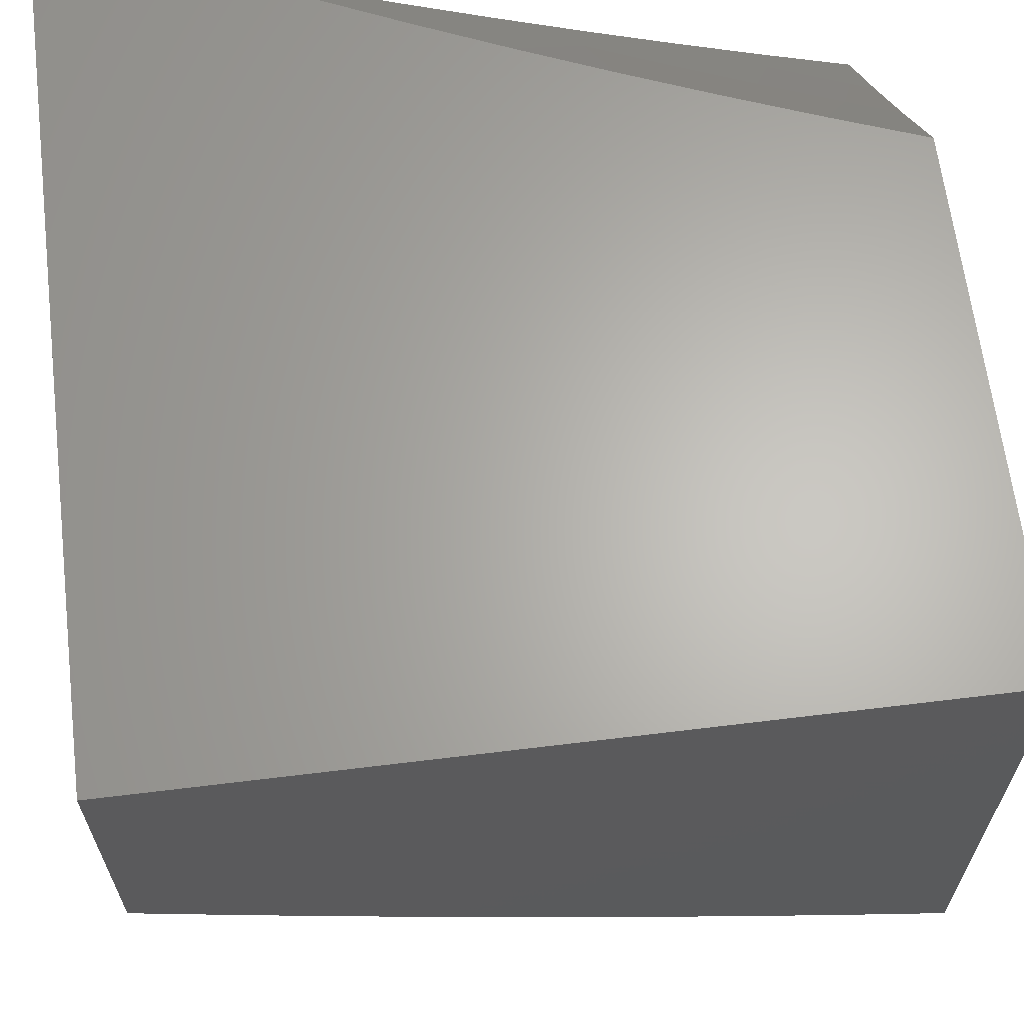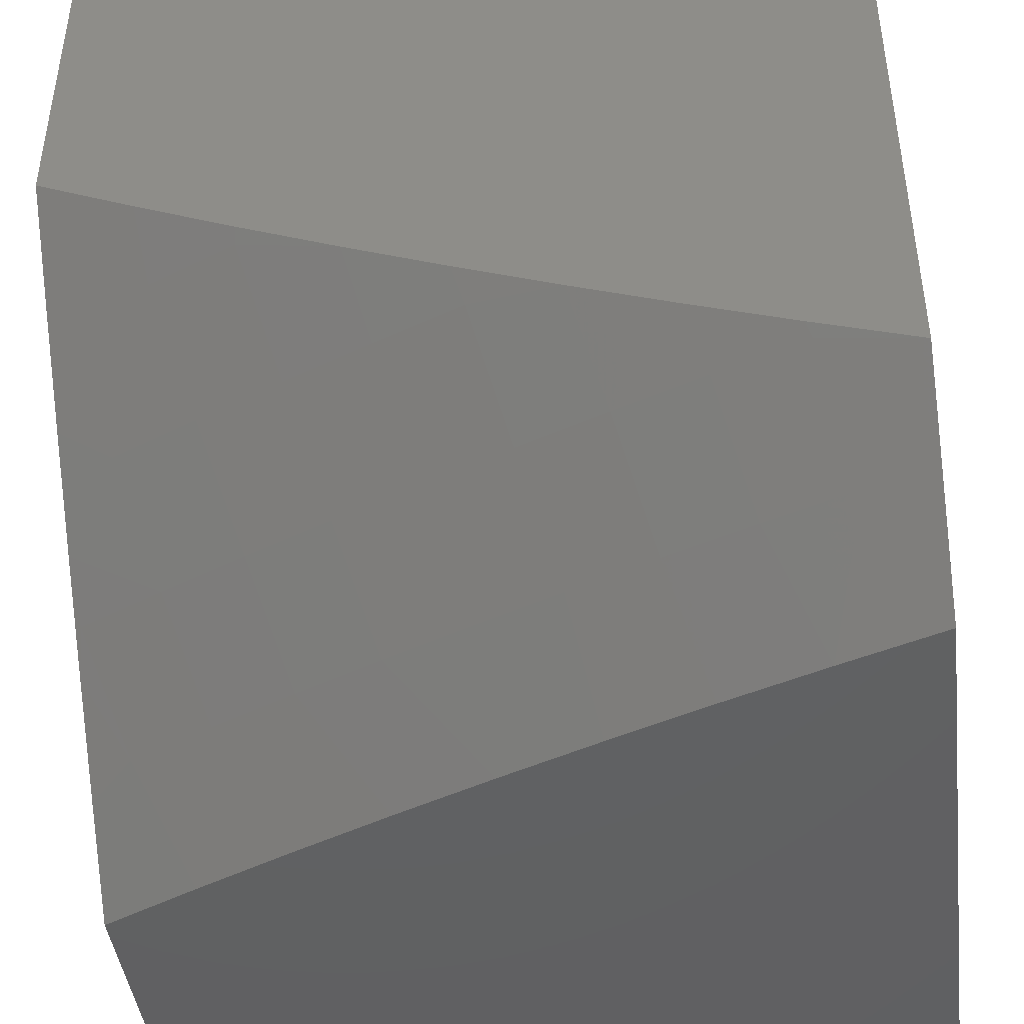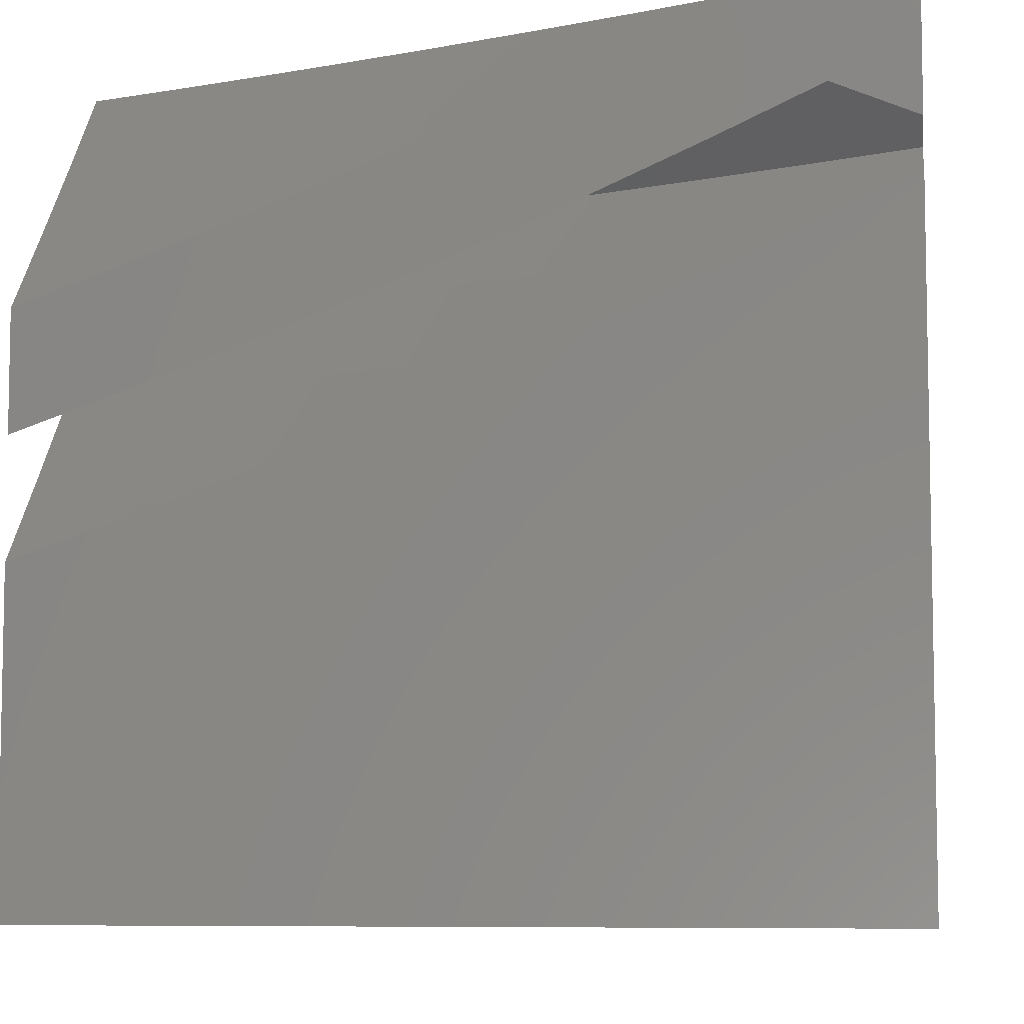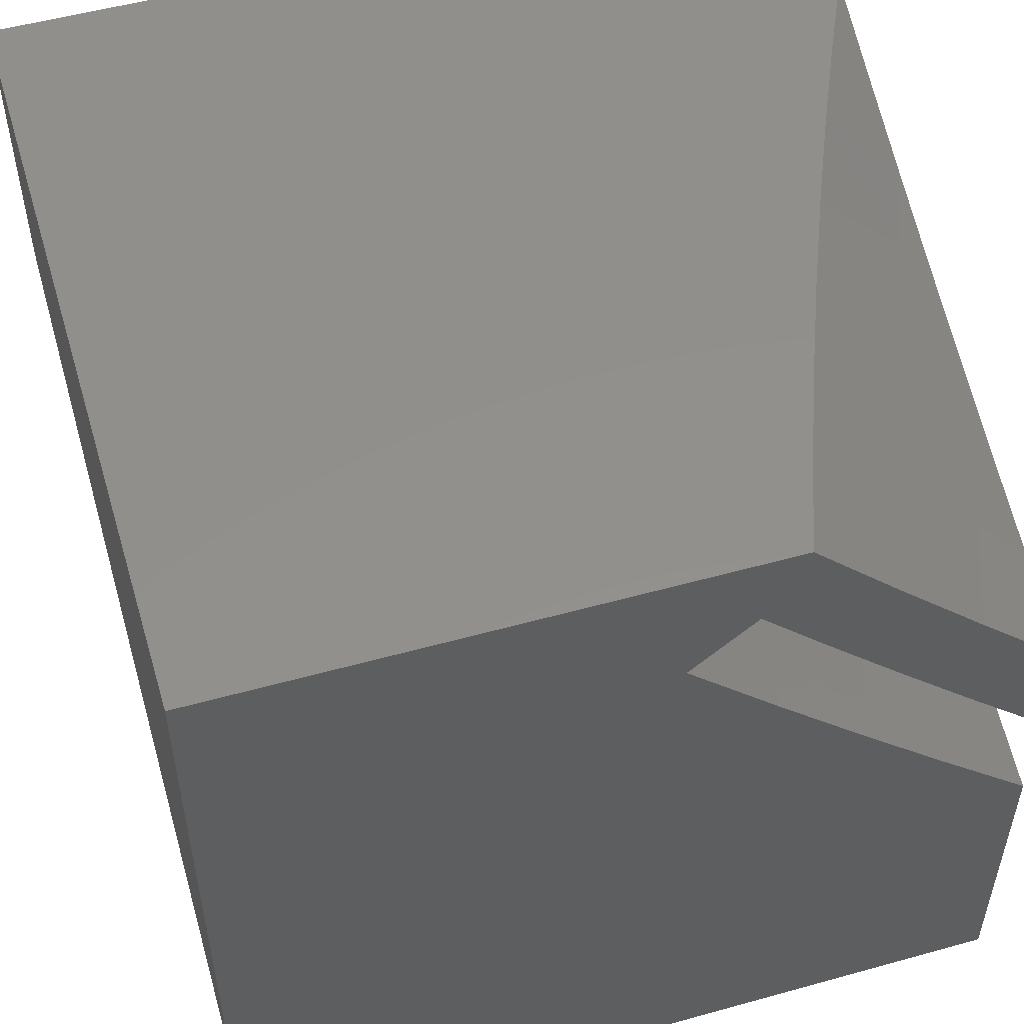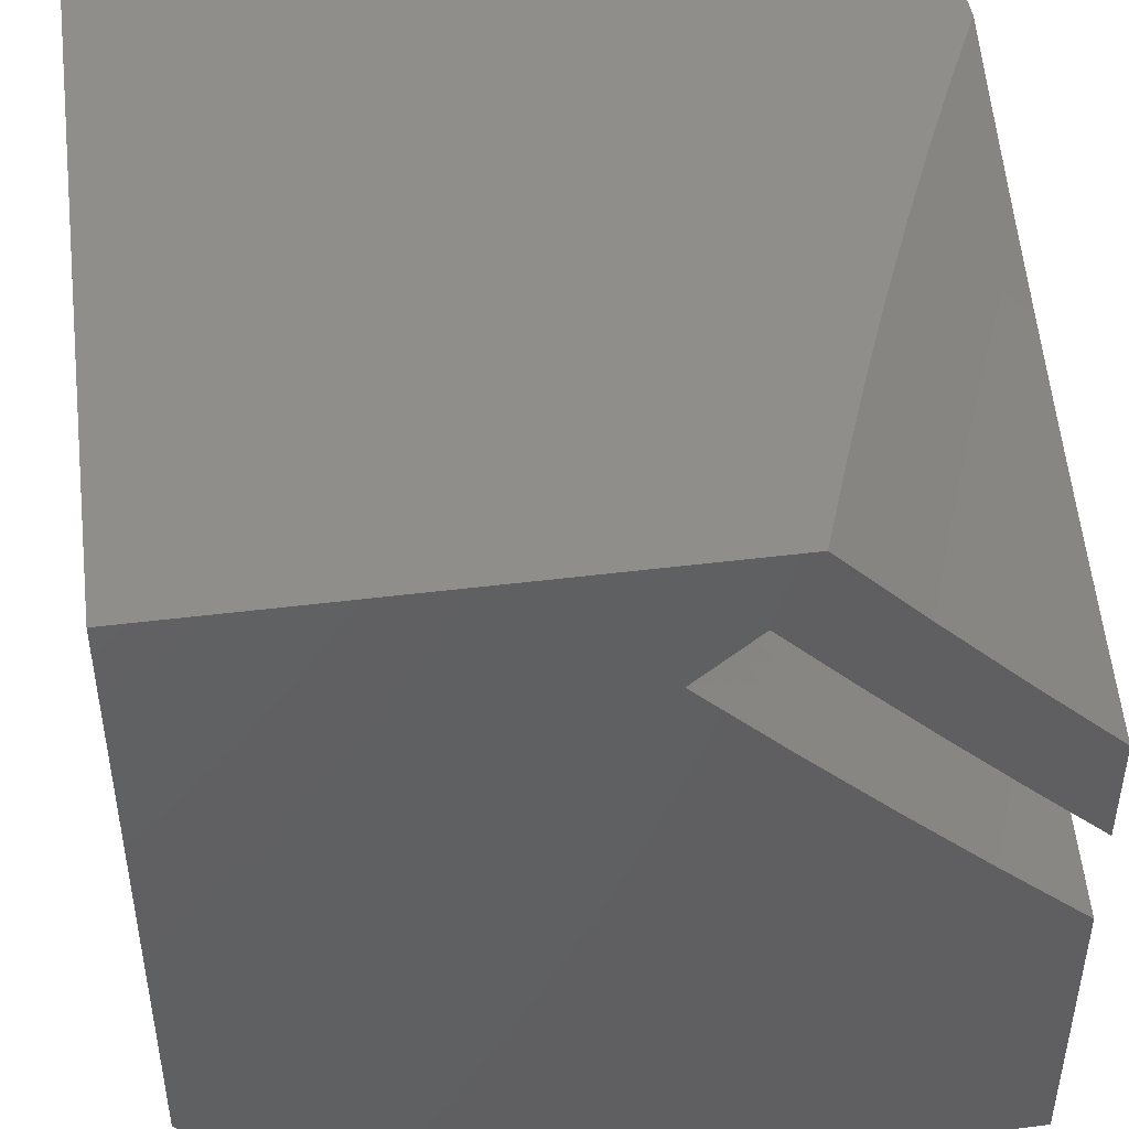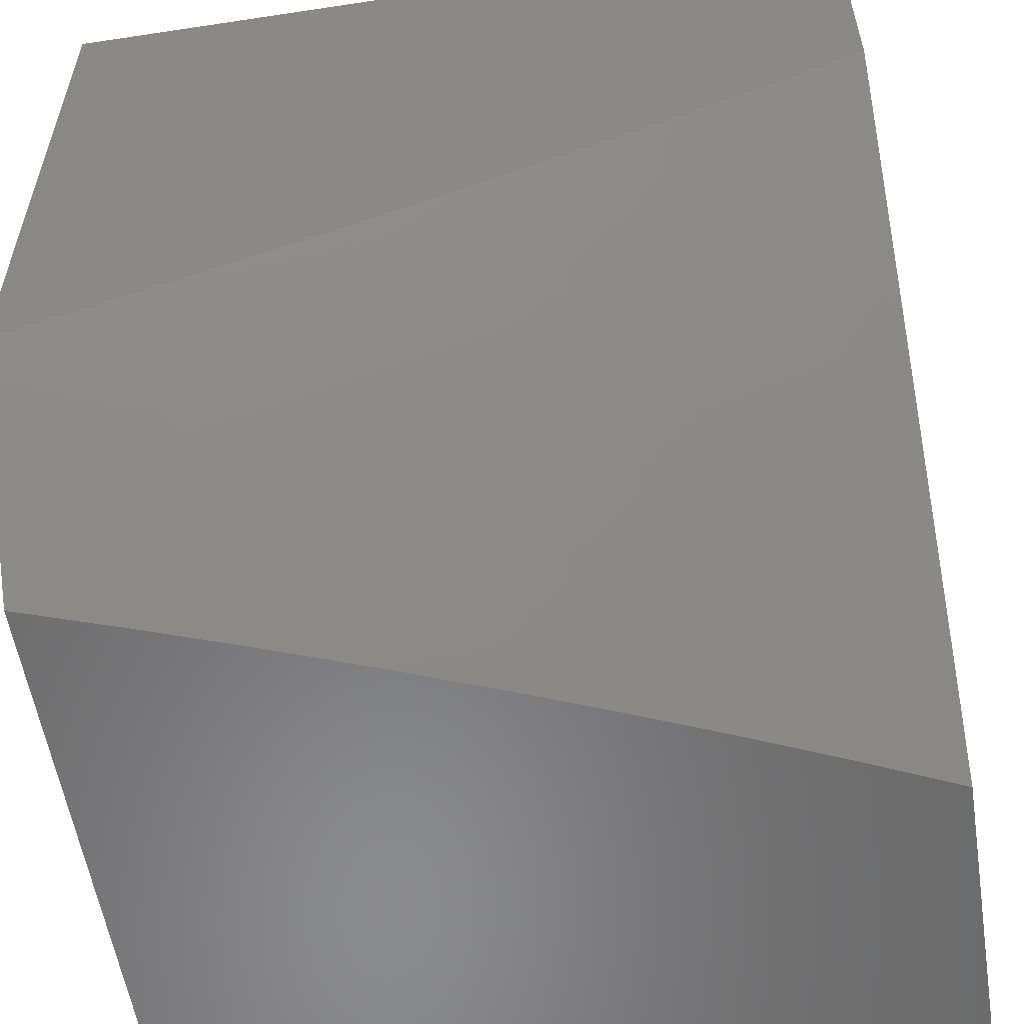
<metadata>
{"format":"stl","ext":"stl","renderer":"f3d","projection":"perspective","resolution":1024,"background":"white","views":[{"elev":64.6,"azim":-7.0,"up":"+Z"},{"elev":-43.9,"azim":7.2,"up":"+Z"},{"elev":-6.9,"azim":-173.5,"up":"+Z"},{"elev":52.8,"azim":73.4,"up":"+Z"},{"elev":45.7,"azim":81.8,"up":"+Z"},{"elev":-56.4,"azim":-171.0,"up":"+Y"}]}
</metadata>
<code>
# stl→obj: 155 verts, 306 faces
v -3.793 -8 -8
v -3.682 -8.052 -8
v -3.682 -8 -8.051
v -3.57 -8 -8.101
v -3.57 -8.102 -8
v -3.459 -8.039 -8.11
v -3.457 -8.151 -8
v -3.362 -8.081 -8.11
v -3.344 -8.198 -8
v -3.263 -8.121 -8.11
v -3.23 -8.244 -8
v -3.164 -8.16 -8.11
v -3.115 -8.288 -8
v -3.065 -8.198 -8.11
v -3 -8.221 -8.11
v -3 -8.111 -8.219
v -3 -8.33 -8
v -3.029 -8.101 -8.219
v -3 -8 -8.326
v -3.115 -8 -8.284
v -3.23 -8 -8.241
v -3.225 -8.025 -8.219
v -3.127 -8.063 -8.219
v -3.344 -8 -8.196
v -3.457 -8 -8.149
v -3 -8.929 -8.859
v -3 -9 -8.788
v -3.12 -8.988 -8.758
v -3.127 -9 -8.744
v -3.231 -8.949 -8.758
v -3.254 -9 -8.698
v -3.342 -8.908 -8.758
v -3.38 -9 -8.651
v -3.451 -8.866 -8.758
v -3.492 -8.972 -8.636
v -3.561 -8.823 -8.758
v -3.603 -8.928 -8.636
v -3.67 -8.778 -8.758
v -3.713 -8.883 -8.636
v -3.778 -8.732 -8.758
v -3.823 -8.836 -8.636
v -3.886 -8.685 -8.758
v -3.932 -8.788 -8.636
v -4 -8.694 -8.698
v -4 -8.797 -8.595
v -3.977 -8.89 -8.511
v -4 -8.899 -8.491
v -4 -9 -8.385
v -3.878 -9 -8.442
v -3.867 -8.938 -8.511
v -3.756 -8.985 -8.511
v -3.506 -9 -8.601
v -3.63 -9 -8.55
v -3.754 -9 -8.497
v -3.993 -8.636 -8.758
v -4 -8.59 -8.8
v -3.945 -8.532 -8.88
v -4 -8.485 -8.901
v -3.878 -8.435 -9
v -4 -8.378 -9
v -3.839 -8.58 -8.88
v -3.755 -8.491 -9
v -3.733 -8.627 -8.88
v -3.631 -8.545 -9
v -3.626 -8.673 -8.88
v -3.506 -8.596 -9
v -3.518 -8.717 -8.88
v -3.38 -8.647 -9
v -3.41 -8.76 -8.88
v -3.254 -8.695 -9
v -3.301 -8.801 -8.88
v -3.192 -8.841 -8.88
v -3.128 -8.741 -9
v -3.083 -8.88 -8.88
v -3 -8.786 -9
v -3 -8.858 -8.93
v -3.899 -8 -8.098
v -3.773 -8 -8.157
v -3.773 -8.06 -8.098
v -3.667 -8.013 -8.192
v -3.647 -8.118 -8.098
v -3.569 -8.057 -8.192
v -3.519 -8.174 -8.098
v -3.47 -8.1 -8.192
v -3.371 -8.142 -8.192
v -3.435 -8.019 -8.285
v -3.337 -8.06 -8.285
v -3.39 -8 -8.321
v -3.261 -8 -8.372
v -3.646 -8 -8.213
v -3.519 -8 -8.268
v -3.131 -8 -8.421
v -3.206 -8.017 -8.377
v -3.239 -8.1 -8.285
v -3.272 -8.182 -8.192
v -3.39 -8.229 -8.098
v -3.108 -8.056 -8.377
v -3 -8 -8.468
v -3.009 -8.093 -8.377
v -3 -8.096 -8.377
v -3.041 -8.177 -8.285
v -3 -8.191 -8.285
v -3.071 -8.26 -8.192
v -3 -8.286 -8.192
v -3.131 -8.331 -8.098
v -3 -8.379 -8.098
v -3.172 -8.222 -8.192
v -3.261 -8.281 -8.098
v -3.14 -8.139 -8.285
v -4 -8 -8.139
v -4 -8.032 -8.166
v -3.878 -8.092 -8.166
v -3.755 -8.15 -8.166
v -3.631 -8.206 -8.166
v -3.506 -8.26 -8.166
v -3.381 -8.312 -8.166
v -3.255 -8.362 -8.166
v -3.128 -8.41 -8.166
v -3 -8.457 -8.166
v -4 -8 -8.197
v -4 -8.011 -8.187
v -3.878 -8 -8.255
v -4 -8.022 -8.176
v -3.77 -8.027 -8.278
v -3.671 -8.072 -8.278
v -3.572 -8.117 -8.278
v -3.472 -8.16 -8.278
v -3.371 -8.202 -8.278
v -3.331 -8.104 -8.39
v -3.231 -8.144 -8.39
v -3.191 -8.043 -8.5
v -3.092 -8.082 -8.5
v -3.128 -8 -8.564
v -3 -8 -8.609
v -3 -8.116 -8.5
v -3.131 -8.183 -8.39
v -3.03 -8.221 -8.39
v -3.169 -8.282 -8.278
v -3.067 -8.321 -8.278
v -3 -8.345 -8.279
v -3.271 -8.243 -8.278
v -3 -8.231 -8.39
v -3.254 -8 -8.517
v -3.29 -8.004 -8.5
v -3.381 -8 -8.468
v -3.43 -8.062 -8.39
v -3.506 -8 -8.417
v -3.529 -8.019 -8.39
v -3.631 -8 -8.365
v -3.755 -8 -8.311
v -3 -9 -8
v -4 -9 -8
v -4 -8 -8
v -4 -8 -9
v -3 -8 -9
f 1 2 3
f 3 2 4
f 4 2 5
f 4 5 6
f 6 5 7
f 6 7 8
f 8 7 9
f 8 9 10
f 10 9 11
f 10 11 12
f 12 11 13
f 12 13 14
f 14 13 15
f 14 15 16
f 13 17 15
f 14 16 18
f 18 16 19
f 18 19 20
f 21 22 20
f 20 22 23
f 20 23 18
f 18 23 12
f 18 12 14
f 21 24 22
f 22 24 8
f 22 8 10
f 8 24 6
f 6 24 25
f 6 25 4
f 23 22 10
f 12 23 10
f 26 27 28
f 28 27 29
f 28 29 30
f 30 29 31
f 30 31 32
f 32 31 33
f 32 33 34
f 34 33 35
f 34 35 36
f 36 35 37
f 36 37 38
f 38 37 39
f 38 39 40
f 40 39 41
f 40 41 42
f 42 41 43
f 42 43 44
f 44 43 45
f 45 43 46
f 45 46 47
f 47 46 48
f 48 46 49
f 49 46 50
f 49 50 51
f 51 50 41
f 51 41 39
f 33 52 35
f 35 52 37
f 52 53 37
f 37 53 39
f 39 53 51
f 51 53 54
f 51 54 49
f 42 44 55
f 55 44 56
f 55 56 57
f 57 56 58
f 57 58 59
f 59 58 60
f 57 59 61
f 61 59 62
f 61 62 63
f 63 62 64
f 63 64 65
f 65 64 66
f 65 66 67
f 67 66 68
f 67 68 69
f 69 68 70
f 69 70 71
f 71 70 72
f 71 72 30
f 30 72 28
f 70 73 72
f 72 73 74
f 72 74 28
f 28 74 26
f 73 75 74
f 74 75 76
f 74 76 26
f 69 71 32
f 32 71 30
f 67 69 34
f 34 69 32
f 67 34 36
f 65 67 36
f 65 36 38
f 63 65 38
f 63 38 40
f 43 41 50
f 46 43 50
f 61 63 40
f 61 40 42
f 57 61 42
f 55 57 42
f 77 78 79
f 79 78 80
f 79 80 81
f 81 80 82
f 81 82 83
f 83 82 84
f 83 84 85
f 85 84 86
f 85 86 87
f 87 86 88
f 87 88 89
f 78 90 80
f 80 90 82
f 90 91 82
f 82 91 84
f 84 91 86
f 86 91 88
f 92 93 89
f 89 93 94
f 89 94 87
f 87 94 95
f 87 95 85
f 85 95 96
f 85 96 83
f 93 92 97
f 97 92 98
f 97 98 99
f 99 98 100
f 99 100 101
f 101 100 102
f 101 102 103
f 103 102 104
f 103 104 105
f 105 104 106
f 103 105 107
f 107 105 108
f 107 108 95
f 95 108 96
f 107 95 94
f 94 93 109
f 109 93 97
f 109 97 101
f 101 97 99
f 103 107 109
f 109 107 94
f 103 109 101
f 110 77 111
f 111 77 112
f 112 77 79
f 112 79 113
f 113 79 81
f 113 81 114
f 114 81 83
f 114 83 115
f 115 83 96
f 115 96 116
f 116 96 108
f 116 108 117
f 117 108 105
f 117 105 118
f 118 105 106
f 118 106 119
f 120 121 122
f 122 121 123
f 122 123 112
f 112 123 111
f 122 112 124
f 124 112 113
f 124 113 125
f 125 113 114
f 125 114 126
f 126 114 115
f 126 115 127
f 127 115 128
f 127 128 129
f 129 128 130
f 129 130 131
f 131 130 132
f 131 132 133
f 133 132 134
f 134 132 135
f 135 132 136
f 135 136 137
f 137 136 138
f 137 138 139
f 139 138 118
f 139 118 140
f 140 118 119
f 115 116 128
f 128 116 141
f 128 141 130
f 130 141 136
f 130 136 132
f 116 117 141
f 141 117 138
f 141 138 136
f 117 118 138
f 140 142 139
f 139 142 137
f 142 135 137
f 133 143 131
f 131 143 144
f 131 144 129
f 129 144 145
f 129 145 146
f 146 145 147
f 146 147 148
f 148 147 149
f 148 149 126
f 126 149 125
f 143 145 144
f 149 150 125
f 125 150 124
f 150 122 124
f 146 148 126
f 126 127 146
f 146 127 129
f 17 13 151
f 151 13 11
f 151 11 9
f 151 9 152
f 152 9 7
f 152 7 5
f 5 2 152
f 152 2 153
f 153 2 1
f 48 49 152
f 152 49 54
f 152 54 151
f 151 54 53
f 151 53 52
f 52 33 151
f 151 33 31
f 151 31 29
f 29 27 151
f 60 58 154
f 154 58 120
f 120 58 56
f 120 56 121
f 121 56 123
f 123 56 111
f 111 56 44
f 111 44 45
f 45 47 111
f 111 47 152
f 111 152 153
f 47 48 152
f 153 110 111
f 120 122 154
f 154 122 150
f 154 150 149
f 149 147 154
f 154 147 145
f 154 145 143
f 154 143 155
f 155 143 133
f 155 133 134
f 98 19 100
f 100 19 16
f 100 16 102
f 102 16 104
f 104 16 15
f 104 15 106
f 106 15 17
f 106 17 151
f 106 151 119
f 119 151 27
f 119 27 140
f 140 27 26
f 140 26 76
f 140 76 142
f 142 76 75
f 142 75 135
f 135 75 155
f 135 155 134
f 75 73 155
f 155 73 70
f 155 70 68
f 68 66 155
f 155 66 64
f 155 64 62
f 155 62 154
f 154 62 59
f 154 59 60
f 153 1 77
f 77 1 3
f 77 3 78
f 78 3 4
f 78 4 90
f 90 4 25
f 90 25 91
f 91 25 24
f 91 24 88
f 88 24 21
f 88 21 89
f 89 21 20
f 89 20 19
f 98 92 19
f 19 92 89
f 77 110 153

</code>
